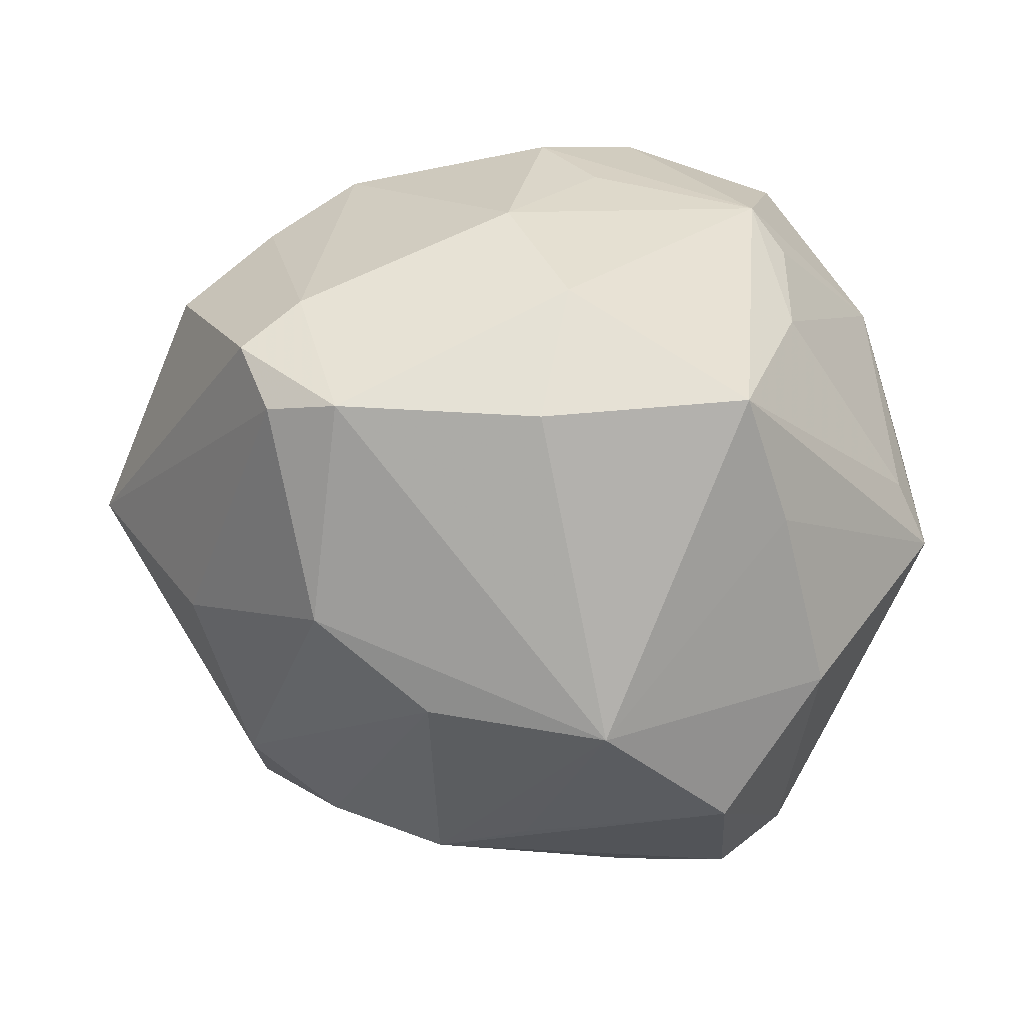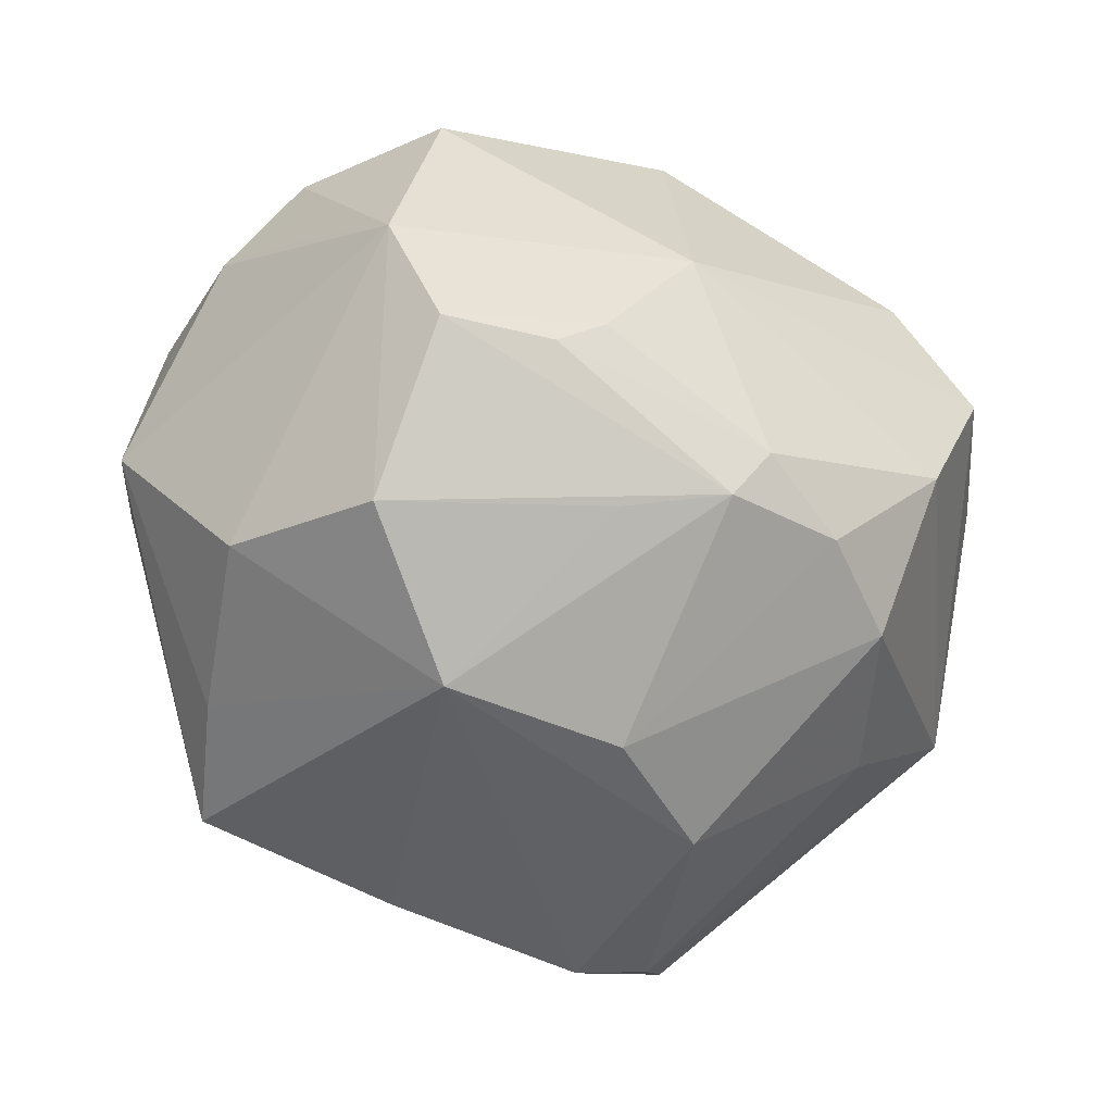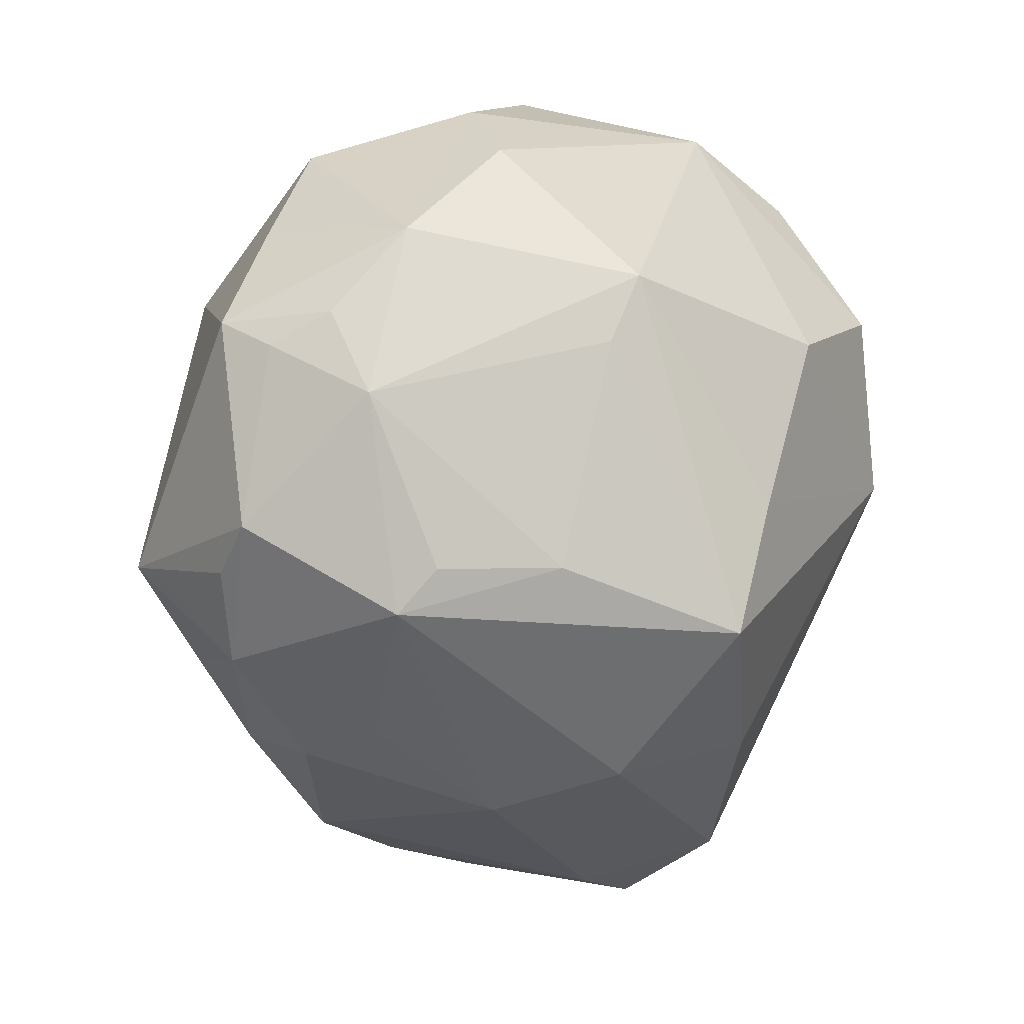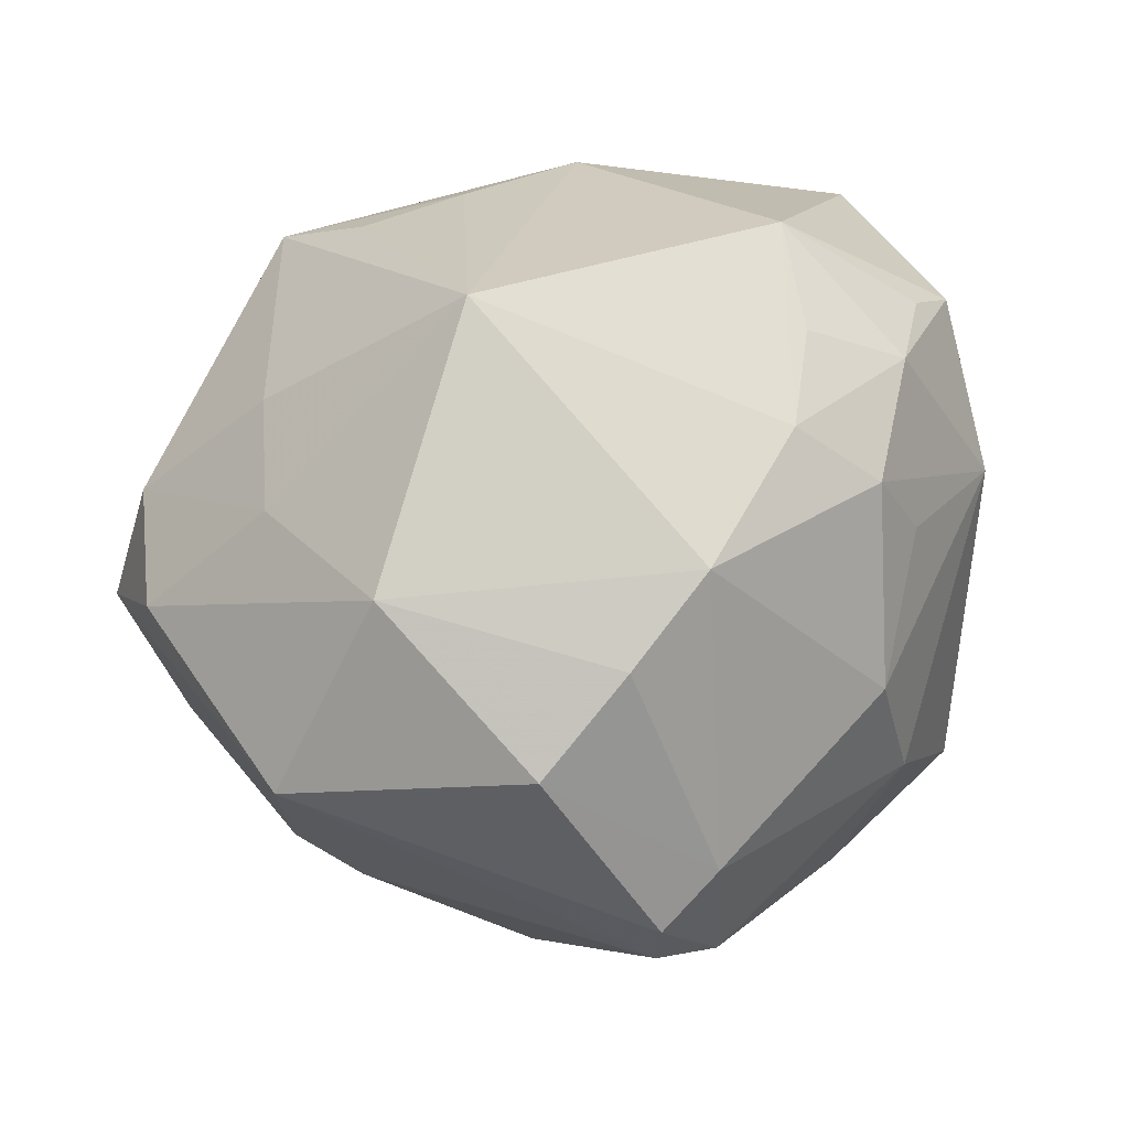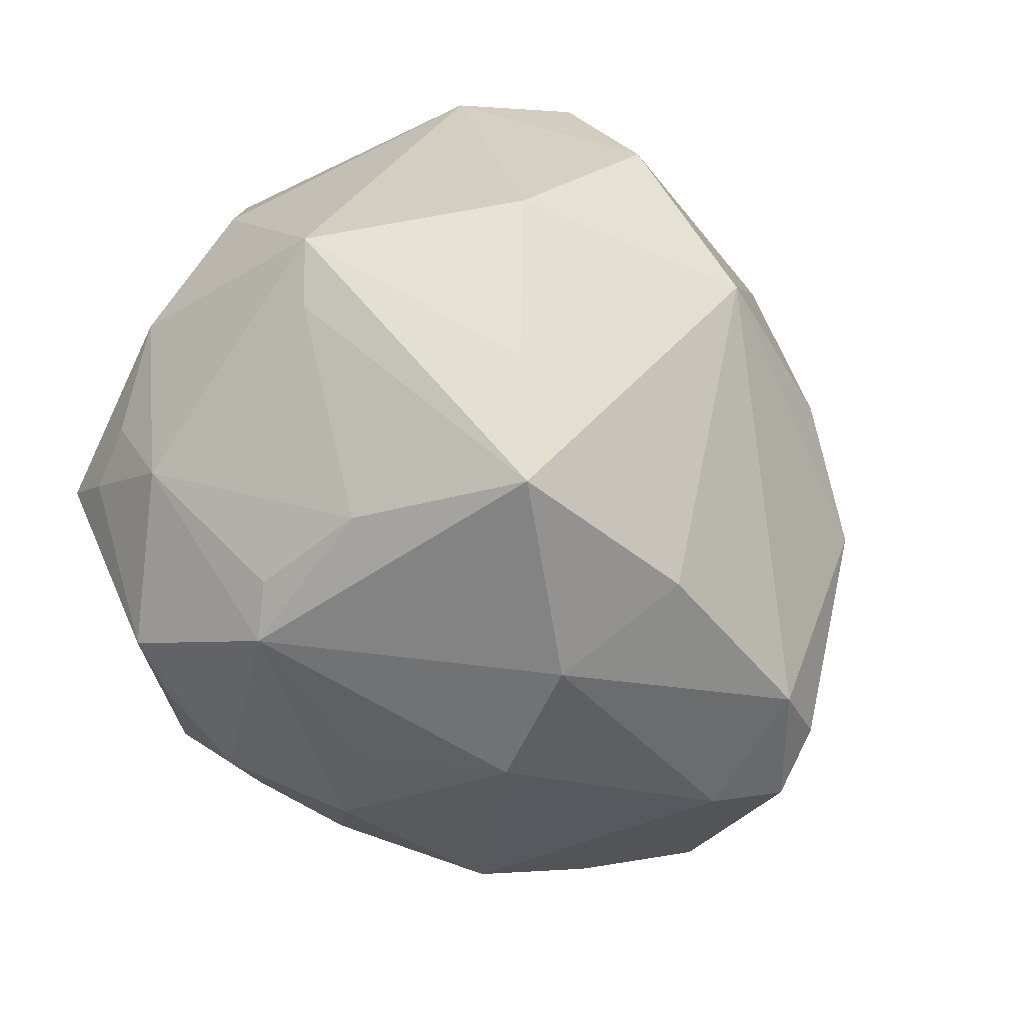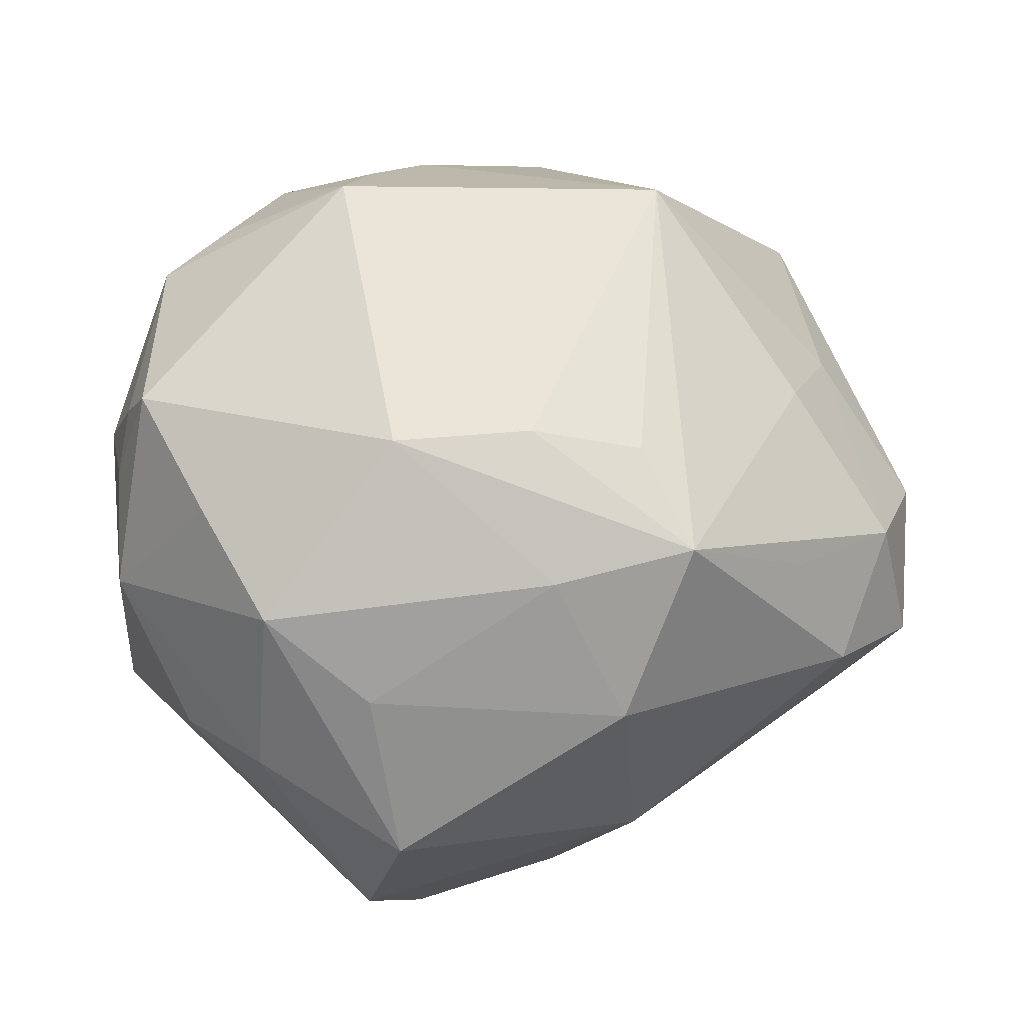
<metadata>
{"format":"obj","ext":"obj","renderer":"f3d","projection":"perspective","resolution":1024,"background":"white","views":[{"elev":-49.5,"azim":-1.3,"up":"+Z"},{"elev":-72.0,"azim":153.8,"up":"+Z"},{"elev":-39.6,"azim":89.1,"up":"+Y"},{"elev":33.0,"azim":-52.8,"up":"+Z"},{"elev":-50.7,"azim":131.8,"up":"+Y"},{"elev":49.4,"azim":153.8,"up":"+Z"}]}
</metadata>
<code>
v 0.01903 0.01485 0.03729
v -0.04292 -0.02722 0.004326
v 0.03092 0.03963 -0.00214
v 0.0294 -0.0345 0.00735
v -0.03589 0.03346 0.01272
v 0.03006 0.03105 0.01536
v 0.02183 -0.02948 0.03177
v -0.01098 0.02432 -0.03608
v -0.04119 -0.00133 -0.02119
v -0.01236 -0.003876 -0.04124
v 0.03306 -0.003984 -0.03495
v -0.03073 -0.0334 -0.02369
v -0.02117 0.03727 0.0188
v 0.03221 0.03154 -0.02373
v 0.04081 0.02153 -0.007555
v 0.0008017 0.04063 -0.01482
v -0.03302 -0.03103 0.01383
v 0.02926 -0.03412 -0.006269
v 0.04635 0.01397 0.0008692
v 0.008566 0.03382 0.02758
v -0.02537 -0.01251 -0.03555
v 0.04155 -0.01981 0.01497
v 0.04392 -0.009917 0.01943
v 0.01212 0.03016 -0.03269
v 0.00777 0.03306 -0.02872
v 0.024 0.02782 -0.03467
v -0.02318 -0.03362 0.02204
v -0.02546 0.04235 0.004919
v 0.04371 -0.01384 -0.01138
v 0.002666 -0.04318 -0.01346
v -0.03418 0.01541 -0.0283
v 0.03806 0.02129 0.02351
v -0.04538 0.02438 0.00593
v -0.02766 -0.03903 -0.01089
v -0.0392 0.01173 0.01977
v -0.006237 -0.03217 0.03014
v -0.05359 -0.001031 -0.002628
v 0.004658 0.02007 0.03711
v -0.005718 0.02625 0.03528
v 0.04192 0.02551 0.004373
v -0.03412 -0.03635 -0.01627
v -0.03024 0.01955 0.02632
v 0.04013 -0.00825 0.03187
v -0.03394 0.03126 -0.01715
v -0.02295 -0.002887 0.0429
v 0.02759 -0.02351 -0.02953
v -0.04476 -0.007938 0.01944
v 0.0473 -0.007246 -0.01446
v 0.02247 -0.03769 -0.02595
v 0.007766 -0.004302 -0.04574
v 0.04097 -0.01241 0.02617
v -0.0003488 -0.0366 -0.02817
v 0.01182 -0.03423 0.03085
v -0.00415 -0.04377 0.0009429
v 0.02556 -0.03791 0.01169
v -0.01349 0.02881 -0.03078
v 0.002718 -0.02742 0.03592
v 0.03924 0.0069 0.02771
v -0.0006917 0.01871 -0.03875
v 0.00651 -0.04013 0.01451
v 0.02952 -0.02899 0.02887
v 0.02236 0.009711 -0.04366
v -0.03774 0.03756 -0.001772
v 0.004899 0.04408 0.0137
v 0.0002097 -0.03903 0.02283
v -0.006055 0.03827 0.03056
v 0.0097 -0.01925 0.04324
v 0.04819 -0.001052 0.01122
v -0.02407 0.02341 -0.03094
v -0.02296 -0.03601 -0.0262
f 50 70 21
f 41 2 37
f 49 55 30
f 50 21 10
f 37 44 31
f 31 44 69
f 69 10 31
f 31 10 21
f 59 62 50
f 14 62 26
f 24 25 26
f 16 14 26
f 26 25 16
f 37 2 47
f 42 45 66
f 66 5 42
f 13 5 66
f 5 13 28
f 28 13 66
f 45 67 1
f 12 41 37
f 12 21 70
f 70 41 12
f 70 30 34
f 34 41 70
f 2 41 34
f 36 67 45
f 60 55 65
f 43 1 67
f 52 70 50
f 50 49 52
f 52 30 70
f 52 49 30
f 46 49 50
f 37 31 9
f 9 31 21
f 9 12 37
f 21 12 9
f 56 44 16
f 16 25 56
f 69 44 56
f 56 25 24
f 3 40 14
f 3 14 16
f 14 40 15
f 17 47 2
f 2 34 17
f 35 42 5
f 35 47 45
f 45 42 35
f 5 28 63
f 63 44 37
f 16 44 63
f 63 28 16
f 38 1 66
f 45 1 38
f 54 34 30
f 54 60 65
f 30 55 54
f 55 60 54
f 67 36 57
f 61 43 67
f 55 22 61
f 1 43 58
f 58 43 68
f 49 46 48
f 48 29 49
f 68 22 48
f 48 22 29
f 8 56 24
f 24 26 8
f 69 56 8
f 62 59 8
f 8 26 62
f 8 10 69
f 50 10 8
f 8 59 50
f 16 28 64
f 64 3 16
f 64 28 66
f 64 6 3
f 47 17 27
f 45 47 27
f 27 36 45
f 65 36 27
f 27 54 65
f 27 17 34
f 34 54 27
f 33 35 5
f 33 63 37
f 5 63 33
f 37 47 33
f 47 35 33
f 66 45 39
f 39 38 66
f 45 38 39
f 68 43 23
f 23 22 68
f 49 29 18
f 29 22 18
f 55 49 18
f 43 61 51
f 51 61 22
f 51 23 43
f 22 23 51
f 67 57 53
f 53 36 65
f 53 57 36
f 65 55 53
f 55 61 53
f 11 48 46
f 50 62 11
f 11 46 50
f 11 62 14
f 14 48 11
f 14 15 19
f 19 48 14
f 19 15 40
f 19 40 68
f 68 48 19
f 68 40 32
f 32 58 68
f 40 3 32
f 3 6 32
f 1 58 32
f 20 64 66
f 6 64 20
f 20 32 6
f 66 1 20
f 1 32 20
f 4 22 55
f 55 18 4
f 4 18 22
f 7 61 67
f 67 53 7
f 7 53 61

</code>
